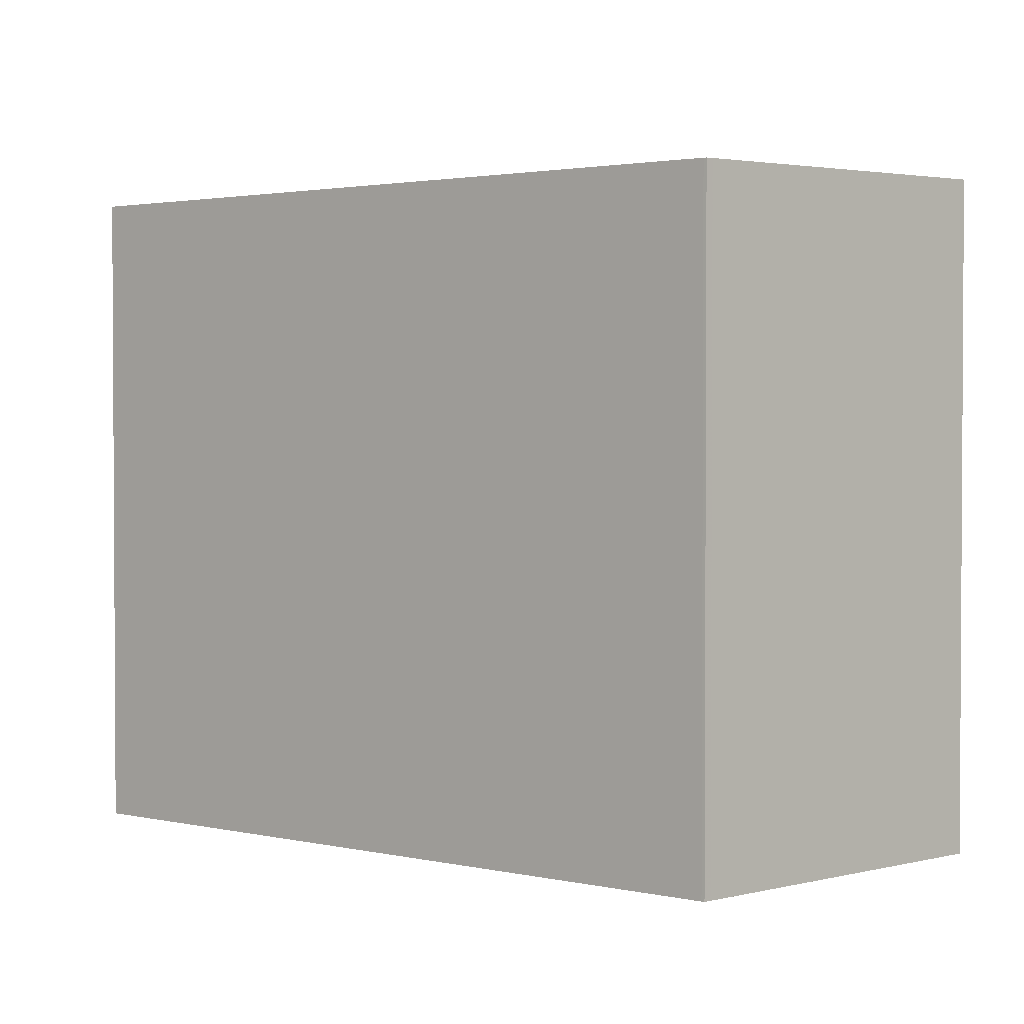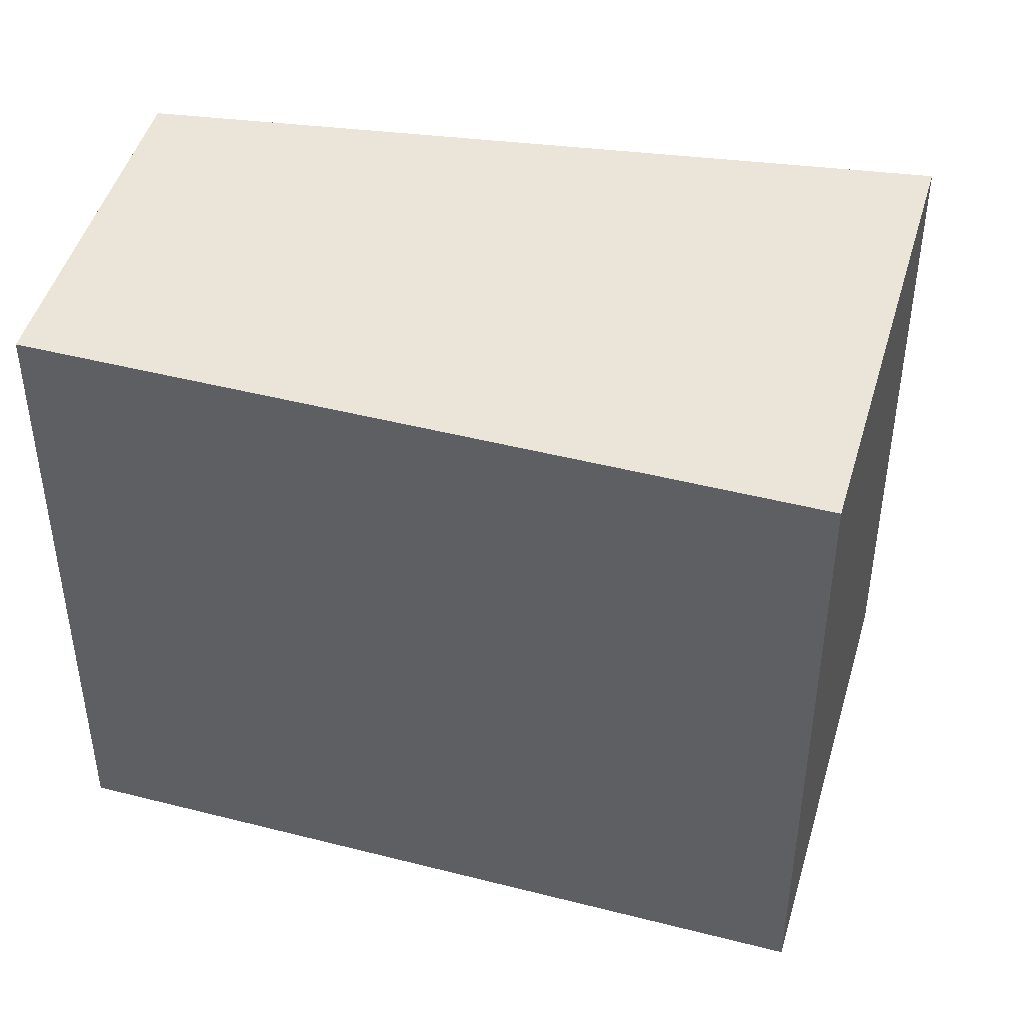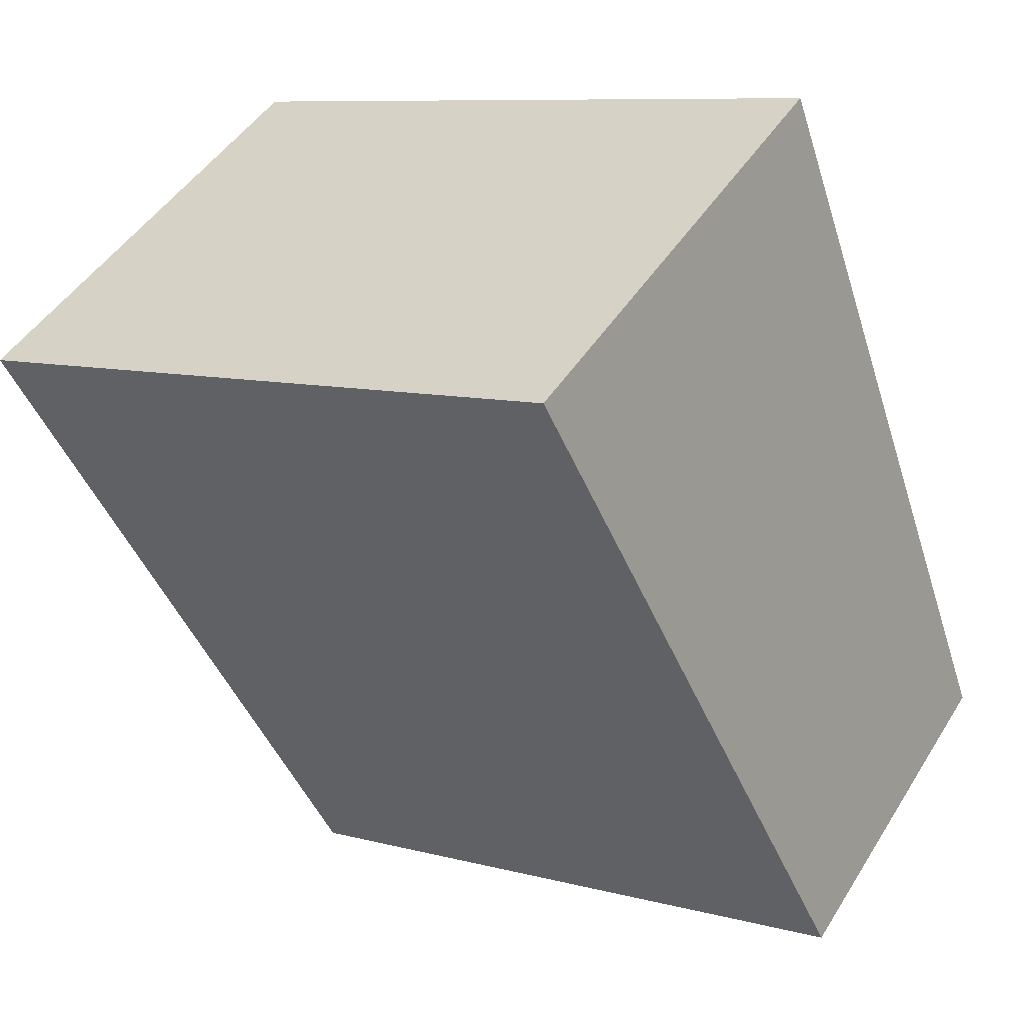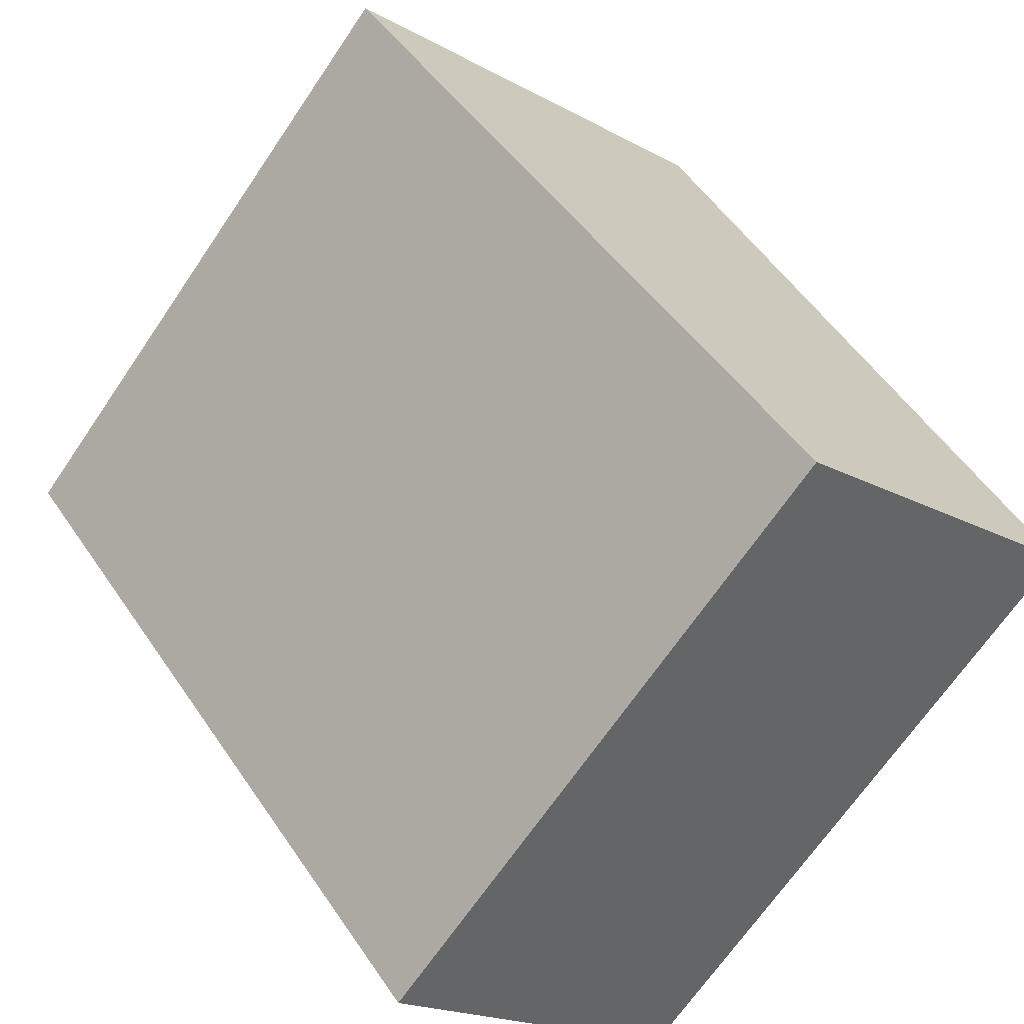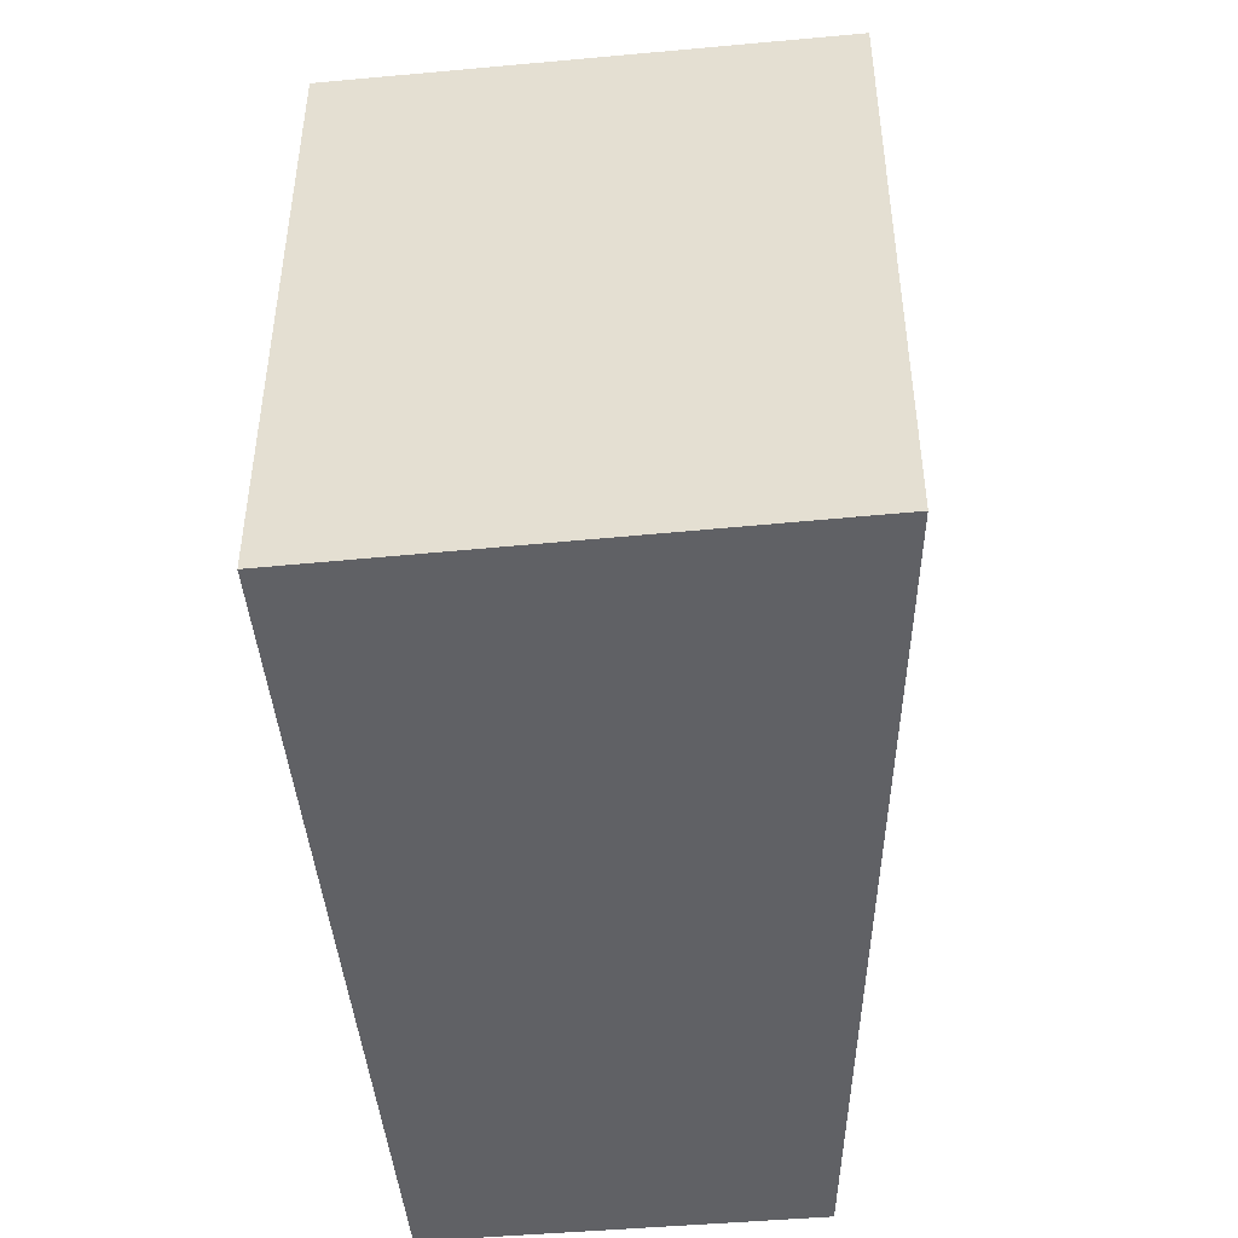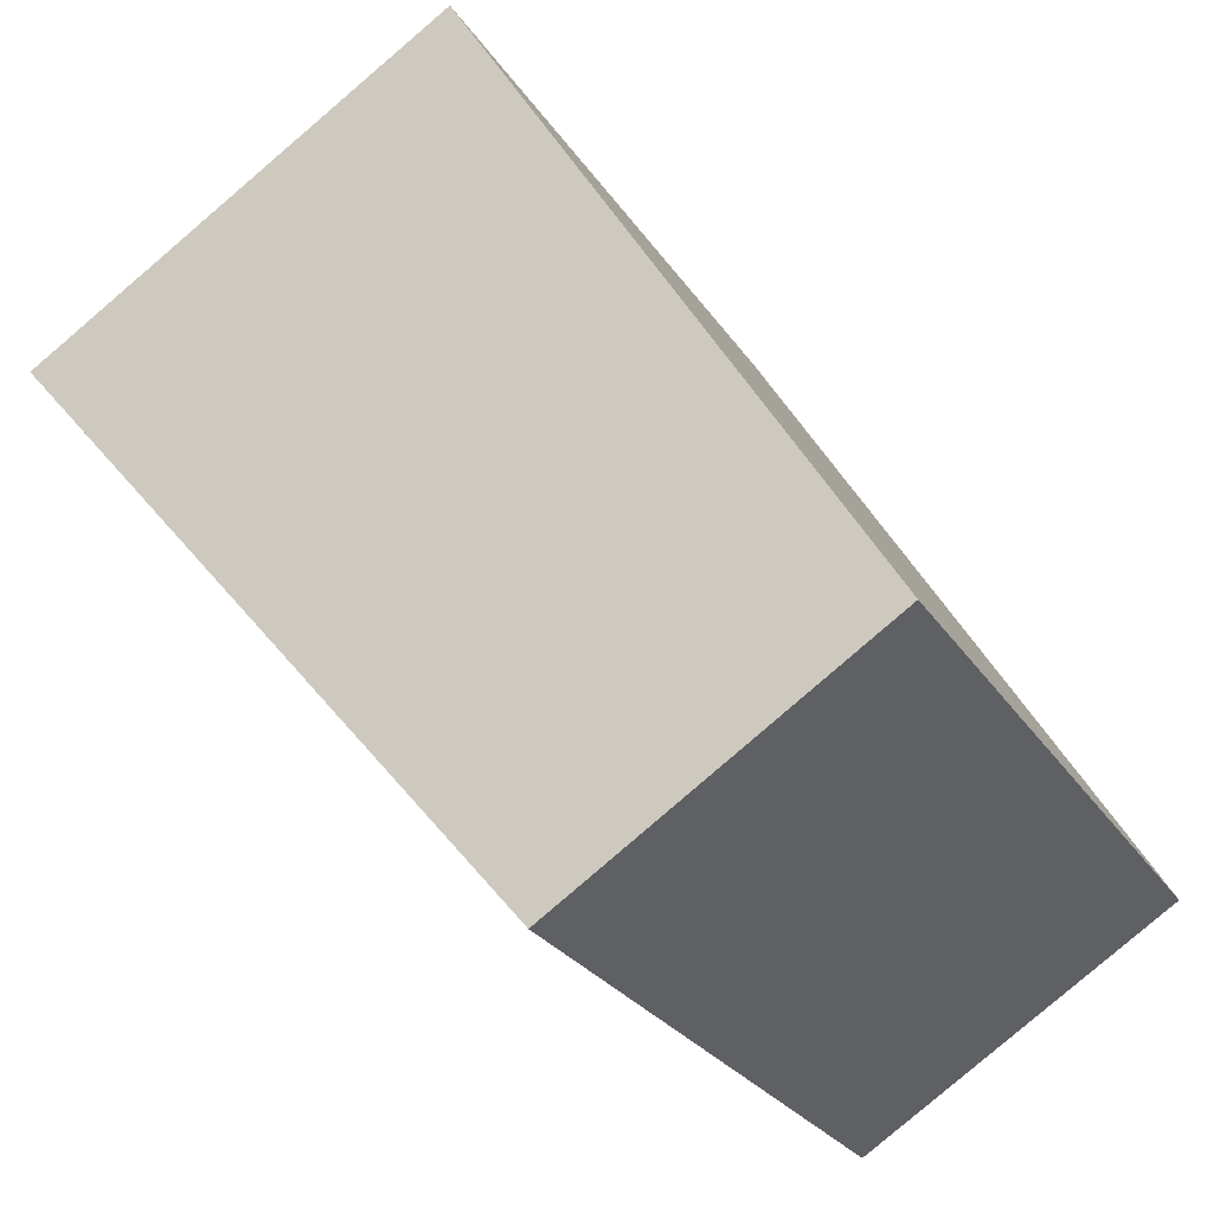
<metadata>
{"format":"obj","ext":"obj","renderer":"f3d","projection":"perspective","resolution":1024,"background":"white","views":[{"elev":2.1,"azim":-10.3,"up":"+Z"},{"elev":46.0,"azim":137.3,"up":"+Z"},{"elev":8.9,"azim":-54.2,"up":"+Y"},{"elev":-68.4,"azim":-34.2,"up":"+Y"},{"elev":-49.2,"azim":-142.3,"up":"+Z"},{"elev":-26.6,"azim":25.9,"up":"+Y"}]}
</metadata>
<code>
v -114.5 -2107 3.138
v -112.5 -2106 3.166
v -110.6 -2109 3.162
v -112.1 -2110 3.141
v -114.5 -2107 3.138
v -112.5 -2106 3.166
v -114.4 -2107 3.138
v -114.4 -2107 3.138
v -112 -2110 3.141
v -112 -2110 3.141
v -112.1 -2110 3.141
v -110.6 -2109 3.162
v -114.4 -2107 3.138
v -114.5 -2107 3.138
v -114.5 -2107 0
v -114.4 -2107 0
v -112.5 -2106 3.166
v -112.5 -2106 3.166
v -112.5 -2106 0
v -112.5 -2106 4.441e-16
v -112 -2110 3.141
v -110.6 -2109 3.162
v -110.6 -2109 0
v -112 -2110 0
v -112.1 -2110 3.141
v -112.1 -2110 3.141
v -112.1 -2110 4.441e-16
v -112.1 -2110 -4.441e-16
v -114.5 -2107 3.138
v -114.5 -2107 3.138
v -114.5 -2107 0
v -114.5 -2107 0
v -110.6 -2109 3.162
v -112.5 -2106 3.166
v -112.5 -2106 4.441e-16
v -110.6 -2109 0
v -112.5 -2106 3.166
v -114.4 -2107 3.138
v -114.4 -2107 0
v -112.5 -2106 0
v -112.1 -2110 3.141
v -112 -2110 3.141
v -112 -2110 0
v -112.1 -2110 4.441e-16
v -114.5 -2107 3.138
v -112.1 -2110 3.141
v -112.1 -2110 -4.441e-16
v -114.5 -2107 0
v -110.6 -2109 3.162
v -110.6 -2109 3.162
v -110.6 -2109 0
v -110.6 -2109 0
v -114.5 -2107 0
v -112.5 -2106 0
v -110.6 -2109 0
v -112.1 -2110 0
f 10 7 6 12
f 8 2 6 7
f 7 5 1 8
f 11 5 7 10
f 10 9 4 11
f 12 3 9 10
f 14 15 16 13
f 18 19 20 17
f 22 23 24 21
f 26 27 28 25
f 30 31 32 29
f 34 35 36 33
f 38 39 40 37
f 42 43 44 41
f 46 47 48 45
f 50 51 52 49
f 54 55 56 53

</code>
